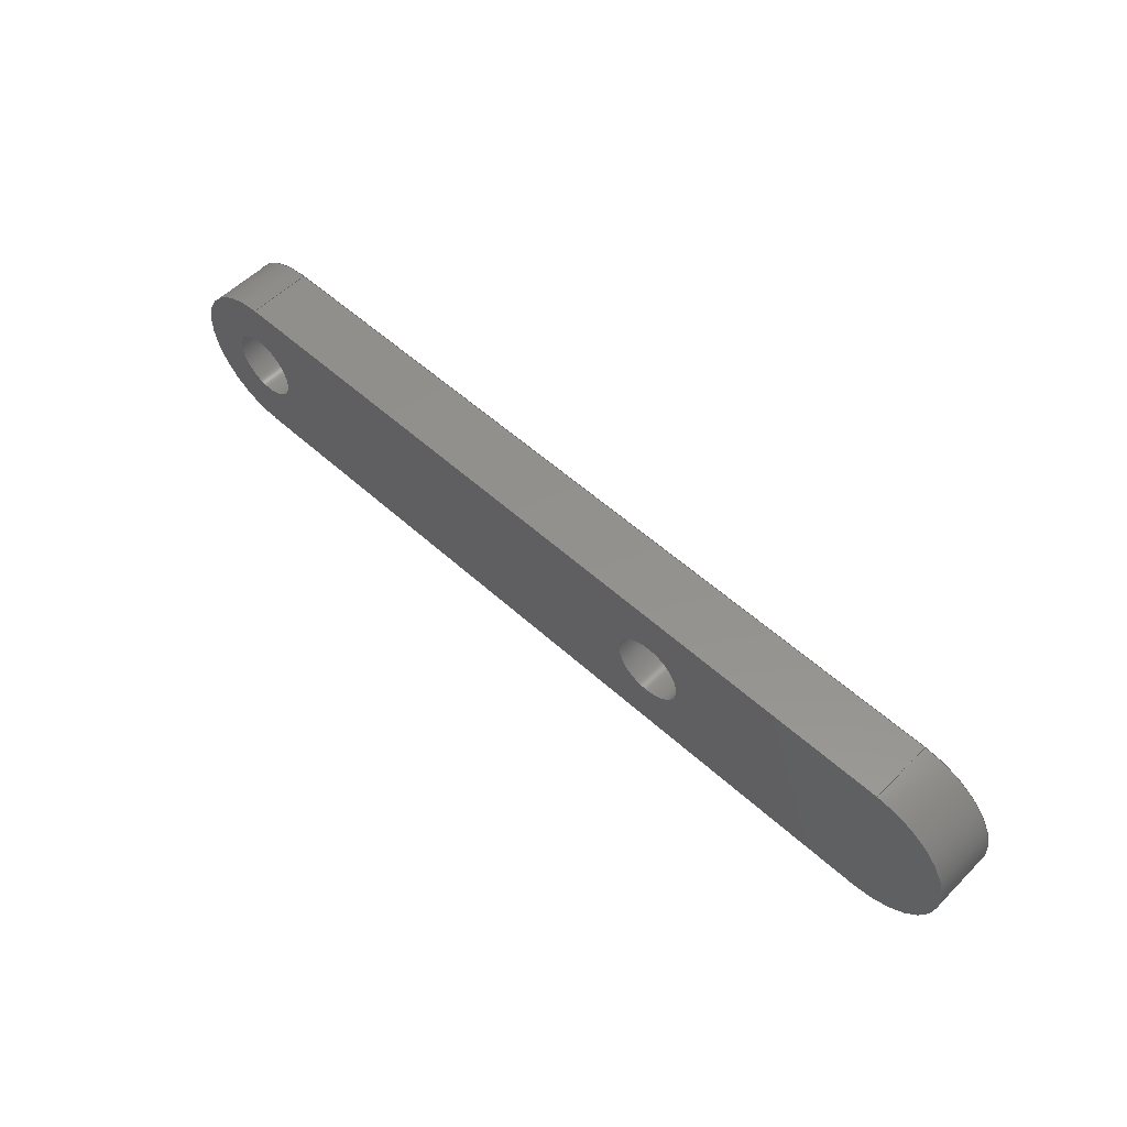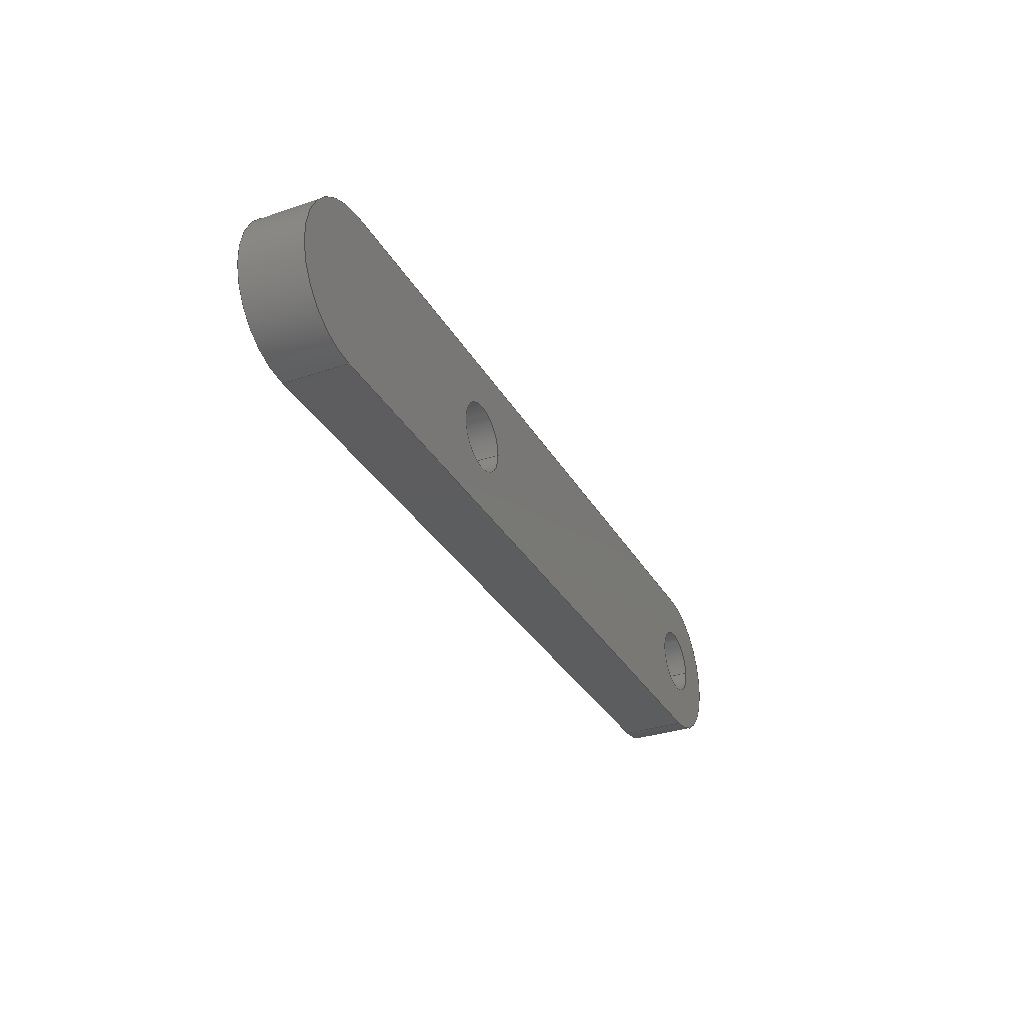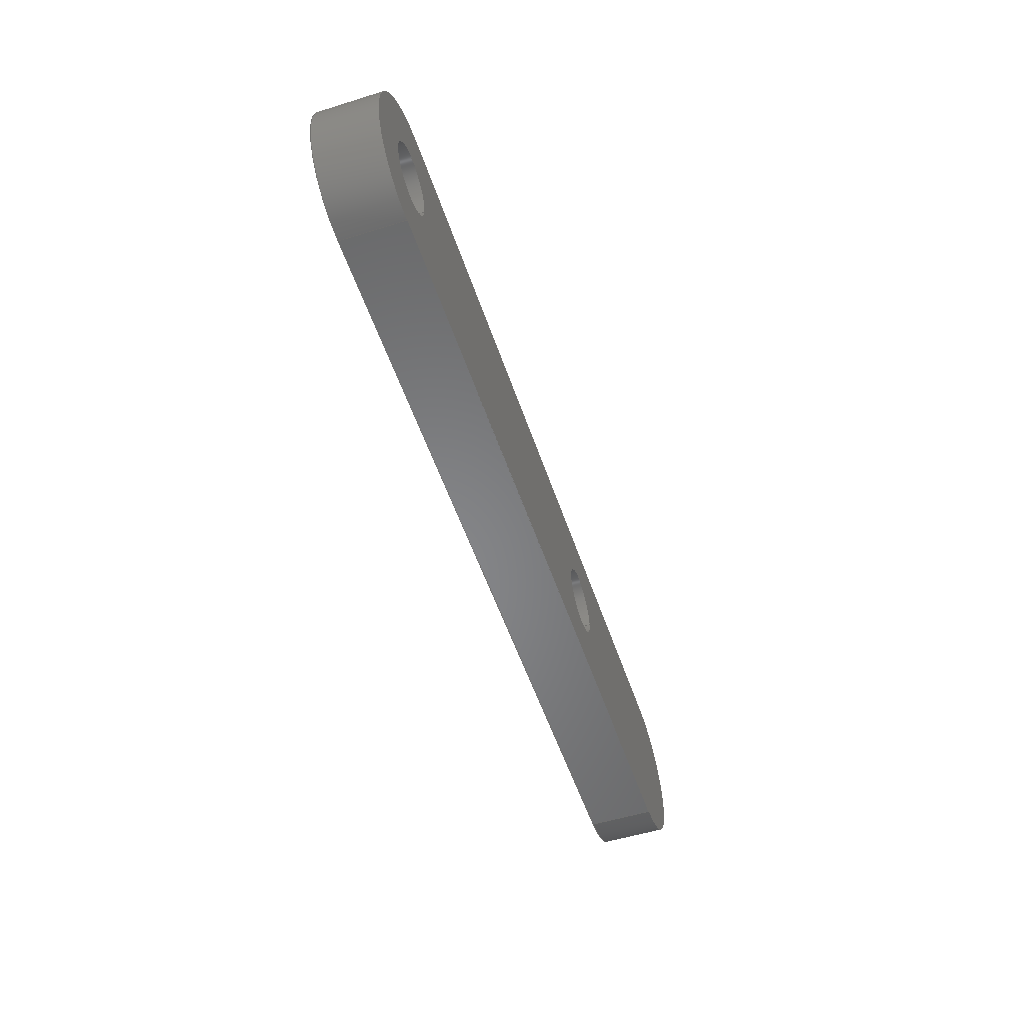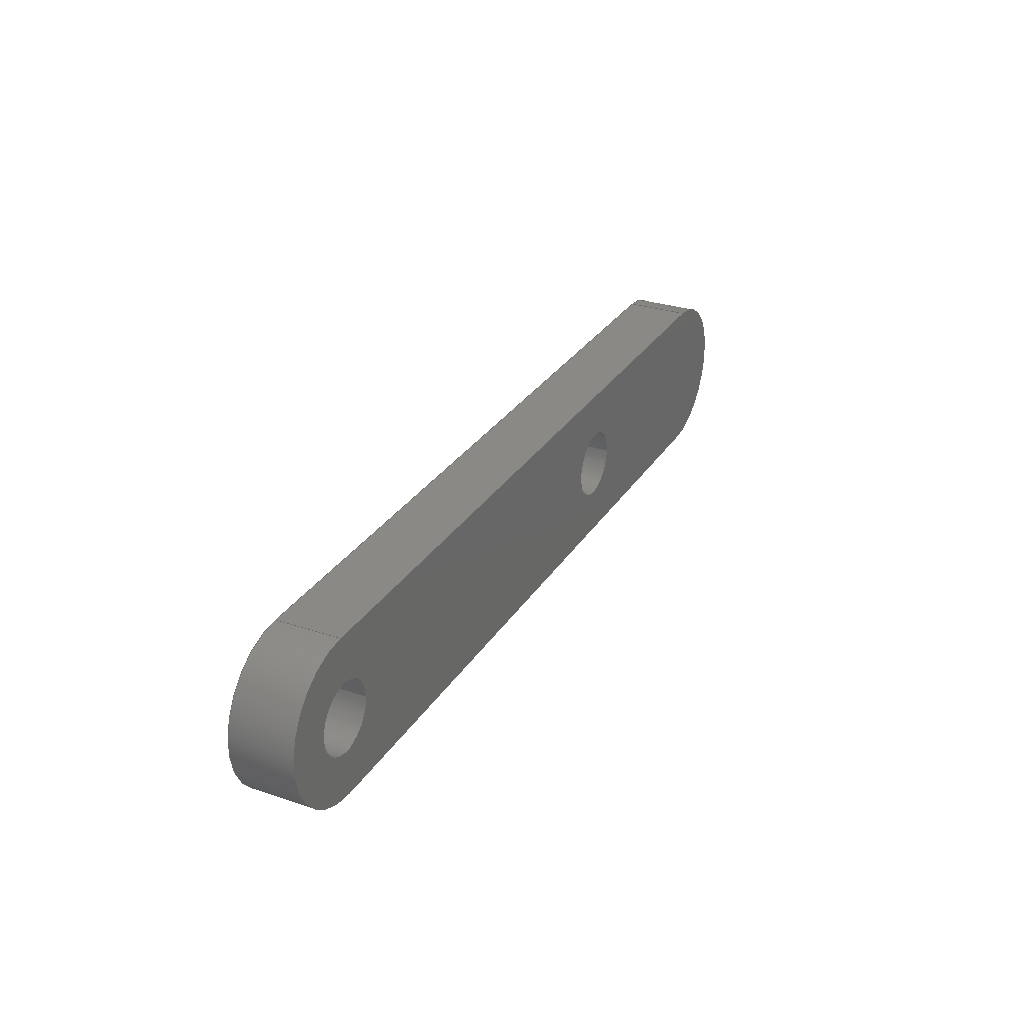
<metadata>
{"format":"step","ext":"stp","renderer":"f3d","projection":"perspective","resolution":1024,"background":"white","views":[{"elev":55.1,"azim":43.7,"up":"+Y"},{"elev":-32.1,"azim":115.4,"up":"+Y"},{"elev":-53.4,"azim":-71.6,"up":"+Y"},{"elev":29.3,"azim":-63.6,"up":"+Y"}]}
</metadata>
<code>
ISO-10303-21;
DATA;
#1=DIRECTION('',(0,0,-1));
#2=VECTOR('',#1,3.1);
#3=CARTESIAN_POINT('',(8.2,0,3.1));
#4=LINE('',#3,#2);
#5=DIRECTION('',(0,0,1));
#6=VECTOR('',#5,3.1);
#7=CARTESIAN_POINT('',(4.8,0,0));
#8=LINE('',#7,#6);
#9=CARTESIAN_POINT('',(-18.5,0,3.1));
#10=DIRECTION('',(0,0,1));
#11=DIRECTION('',(0,1,0));
#12=AXIS2_PLACEMENT_3D('',#9,#10,#11);
#13=CARTESIAN_POINT('',(18.5,0,3.1));
#14=DIRECTION('',(0,0,1));
#15=DIRECTION('',(0,-1,0));
#16=AXIS2_PLACEMENT_3D('',#13,#14,#15);
#17=CARTESIAN_POINT('',(6.5,0,3.1));
#18=DIRECTION('',(0,0,-1));
#19=DIRECTION('',(-1,0,0));
#20=AXIS2_PLACEMENT_3D('',#17,#18,#19);
#21=CARTESIAN_POINT('',(6.5,0,3.1));
#22=DIRECTION('',(0,0,-1));
#23=DIRECTION('',(1,0,0));
#24=AXIS2_PLACEMENT_3D('',#21,#22,#23);
#25=CARTESIAN_POINT('',(-18.5,0,3.1));
#26=DIRECTION('',(0,0,-1));
#27=DIRECTION('',(-1,0,0));
#28=AXIS2_PLACEMENT_3D('',#25,#26,#27);
#29=CARTESIAN_POINT('',(-18.5,0,3.1));
#30=DIRECTION('',(0,0,-1));
#31=DIRECTION('',(1,0,0));
#32=AXIS2_PLACEMENT_3D('',#29,#30,#31);
#33=DIRECTION('',(0,0,-1));
#34=VECTOR('',#33,3.1);
#35=CARTESIAN_POINT('',(-18.5,3.875,3.1));
#36=LINE('',#35,#34);
#37=DIRECTION('',(0,0,1));
#38=VECTOR('',#37,3.1);
#39=CARTESIAN_POINT('',(-18.5,-3.875,0));
#40=LINE('',#39,#38);
#41=CARTESIAN_POINT('',(-18.5,0,0));
#42=DIRECTION('',(0,0,-1));
#43=DIRECTION('',(0,-1,0));
#44=AXIS2_PLACEMENT_3D('',#41,#42,#43);
#45=DIRECTION('',(-1,0,0));
#46=VECTOR('',#45,37);
#47=CARTESIAN_POINT('',(18.5,-3.875,0));
#48=LINE('',#47,#46);
#49=CARTESIAN_POINT('',(18.5,0,0));
#50=DIRECTION('',(0,0,-1));
#51=DIRECTION('',(0,1,0));
#52=AXIS2_PLACEMENT_3D('',#49,#50,#51);
#53=DIRECTION('',(1,0,0));
#54=VECTOR('',#53,37);
#55=CARTESIAN_POINT('',(-18.5,3.875,0));
#56=LINE('',#55,#54);
#57=CARTESIAN_POINT('',(6.5,0,0));
#58=DIRECTION('',(0,0,1));
#59=DIRECTION('',(-1,0,0));
#60=AXIS2_PLACEMENT_3D('',#57,#58,#59);
#61=CARTESIAN_POINT('',(6.5,0,0));
#62=DIRECTION('',(0,0,1));
#63=DIRECTION('',(1,0,0));
#64=AXIS2_PLACEMENT_3D('',#61,#62,#63);
#65=CARTESIAN_POINT('',(-18.5,0,0));
#66=DIRECTION('',(0,0,1));
#67=DIRECTION('',(-1,0,0));
#68=AXIS2_PLACEMENT_3D('',#65,#66,#67);
#69=CARTESIAN_POINT('',(-18.5,0,0));
#70=DIRECTION('',(0,0,1));
#71=DIRECTION('',(1,0,0));
#72=AXIS2_PLACEMENT_3D('',#69,#70,#71);
#73=DIRECTION('',(-1,0,0));
#74=VECTOR('',#73,37);
#75=CARTESIAN_POINT('',(18.5,-3.875,3.1));
#76=LINE('',#75,#74);
#77=DIRECTION('',(0,0,-1));
#78=VECTOR('',#77,3.1);
#79=CARTESIAN_POINT('',(18.5,-3.875,3.1));
#80=LINE('',#79,#78);
#81=DIRECTION('',(0,0,1));
#82=VECTOR('',#81,3.1);
#83=CARTESIAN_POINT('',(18.5,3.875,0));
#84=LINE('',#83,#82);
#85=DIRECTION('',(1,0,0));
#86=VECTOR('',#85,37);
#87=CARTESIAN_POINT('',(-18.5,3.875,3.1));
#88=LINE('',#87,#86);
#89=DIRECTION('',(0,0,-1));
#90=VECTOR('',#89,3.1);
#91=CARTESIAN_POINT('',(-16.8,0,3.1));
#92=LINE('',#91,#90);
#93=DIRECTION('',(0,0,1));
#94=VECTOR('',#93,3.1);
#95=CARTESIAN_POINT('',(-20.2,0,0));
#96=LINE('',#95,#94);
#97=CARTESIAN_POINT('',(-18.5,3.875,0));
#98=CARTESIAN_POINT('',(18.5,3.875,0));
#99=VERTEX_POINT('',#97);
#100=VERTEX_POINT('',#98);
#101=CARTESIAN_POINT('',(-18.5,3.875,3.1));
#102=VERTEX_POINT('',#101);
#103=CARTESIAN_POINT('',(18.5,3.875,3.1));
#104=VERTEX_POINT('',#103);
#105=CARTESIAN_POINT('',(18.5,-3.875,0));
#106=VERTEX_POINT('',#105);
#107=CARTESIAN_POINT('',(18.5,-3.875,3.1));
#108=VERTEX_POINT('',#107);
#109=CARTESIAN_POINT('',(-18.5,-3.875,0));
#110=VERTEX_POINT('',#109);
#111=CARTESIAN_POINT('',(-18.5,-3.875,3.1));
#112=VERTEX_POINT('',#111);
#113=CARTESIAN_POINT('',(8.2,0,3.1));
#114=CARTESIAN_POINT('',(8.2,0,0));
#115=VERTEX_POINT('',#113);
#116=VERTEX_POINT('',#114);
#117=CARTESIAN_POINT('',(4.8,0,3.1));
#118=VERTEX_POINT('',#117);
#119=CARTESIAN_POINT('',(4.8,0,0));
#120=VERTEX_POINT('',#119);
#121=CARTESIAN_POINT('',(-16.8,0,3.1));
#122=CARTESIAN_POINT('',(-16.8,0,0));
#123=VERTEX_POINT('',#121);
#124=VERTEX_POINT('',#122);
#125=CARTESIAN_POINT('',(-20.2,0,3.1));
#126=VERTEX_POINT('',#125);
#127=CARTESIAN_POINT('',(-20.2,0,0));
#128=VERTEX_POINT('',#127);
#129=CARTESIAN_POINT('',(6.5,0,0.1));
#130=DIRECTION('',(0,0,-1));
#131=DIRECTION('',(1,0,0));
#132=AXIS2_PLACEMENT_3D('',#129,#130,#131);
#133=CYLINDRICAL_SURFACE('',#132,1.7);
#134=ORIENTED_EDGE('',*,*,#319,.T.);
#135=ORIENTED_EDGE('',*,*,#320,.T.);
#136=ORIENTED_EDGE('',*,*,#321,.T.);
#137=ORIENTED_EDGE('',*,*,#322,.T.);
#138=EDGE_LOOP('',(#134,#135,#136,#137));
#139=FACE_OUTER_BOUND('',#138,.F.);
#140=ADVANCED_FACE('',(#139),#133,.F.);
#141=CARTESIAN_POINT('',(6.5,0,0.1));
#142=DIRECTION('',(0,0,-1));
#143=DIRECTION('',(1,0,0));
#144=AXIS2_PLACEMENT_3D('',#141,#142,#143);
#145=CYLINDRICAL_SURFACE('',#144,1.7);
#146=ORIENTED_EDGE('',*,*,#319,.F.);
#147=ORIENTED_EDGE('',*,*,#323,.T.);
#148=ORIENTED_EDGE('',*,*,#321,.F.);
#149=ORIENTED_EDGE('',*,*,#324,.T.);
#150=EDGE_LOOP('',(#146,#147,#148,#149));
#151=FACE_OUTER_BOUND('',#150,.F.);
#152=ADVANCED_FACE('',(#151),#145,.F.);
#153=CARTESIAN_POINT('',(0,0,3.1));
#154=DIRECTION('',(0,0,1));
#155=DIRECTION('',(1,0,0));
#156=AXIS2_PLACEMENT_3D('',#153,#154,#155);
#157=PLANE('',#156);
#158=ORIENTED_EDGE('',*,*,#325,.F.);
#159=ORIENTED_EDGE('',*,*,#326,.T.);
#160=ORIENTED_EDGE('',*,*,#327,.F.);
#161=ORIENTED_EDGE('',*,*,#328,.T.);
#162=EDGE_LOOP('',(#158,#159,#160,#161));
#163=FACE_OUTER_BOUND('',#162,.F.);
#164=ORIENTED_EDGE('',*,*,#322,.F.);
#165=ORIENTED_EDGE('',*,*,#323,.F.);
#166=EDGE_LOOP('',(#164,#165));
#167=FACE_BOUND('',#166,.F.);
#168=ORIENTED_EDGE('',*,*,#329,.F.);
#169=ORIENTED_EDGE('',*,*,#330,.F.);
#170=EDGE_LOOP('',(#168,#169));
#171=FACE_BOUND('',#170,.F.);
#172=ADVANCED_FACE('',(#163,#167,#171),#157,.T.);
#173=CARTESIAN_POINT('',(-18.5,0,0));
#174=DIRECTION('',(0,0,1));
#175=DIRECTION('',(0,1,0));
#176=AXIS2_PLACEMENT_3D('',#173,#174,#175);
#177=CYLINDRICAL_SURFACE('',#176,3.875);
#178=ORIENTED_EDGE('',*,*,#331,.T.);
#179=ORIENTED_EDGE('',*,*,#332,.F.);
#180=ORIENTED_EDGE('',*,*,#325,.T.);
#181=ORIENTED_EDGE('',*,*,#333,.F.);
#182=EDGE_LOOP('',(#178,#179,#180,#181));
#183=FACE_OUTER_BOUND('',#182,.F.);
#184=ADVANCED_FACE('',(#183),#177,.T.);
#185=CARTESIAN_POINT('',(0,0,0));
#186=DIRECTION('',(0,0,1));
#187=DIRECTION('',(1,0,0));
#188=AXIS2_PLACEMENT_3D('',#185,#186,#187);
#189=PLANE('',#188);
#190=ORIENTED_EDGE('',*,*,#331,.F.);
#191=ORIENTED_EDGE('',*,*,#334,.F.);
#192=ORIENTED_EDGE('',*,*,#335,.F.);
#193=ORIENTED_EDGE('',*,*,#336,.F.);
#194=EDGE_LOOP('',(#190,#191,#192,#193));
#195=FACE_OUTER_BOUND('',#194,.F.);
#196=ORIENTED_EDGE('',*,*,#324,.F.);
#197=ORIENTED_EDGE('',*,*,#320,.F.);
#198=EDGE_LOOP('',(#196,#197));
#199=FACE_BOUND('',#198,.F.);
#200=ORIENTED_EDGE('',*,*,#337,.F.);
#201=ORIENTED_EDGE('',*,*,#338,.F.);
#202=EDGE_LOOP('',(#200,#201));
#203=FACE_BOUND('',#202,.F.);
#204=ADVANCED_FACE('',(#195,#199,#203),#189,.F.);
#205=CARTESIAN_POINT('',(-18.5,-3.875,0));
#206=DIRECTION('',(0,-1,0));
#207=DIRECTION('',(1,0,0));
#208=AXIS2_PLACEMENT_3D('',#205,#206,#207);
#209=PLANE('',#208);
#210=ORIENTED_EDGE('',*,*,#334,.T.);
#211=ORIENTED_EDGE('',*,*,#333,.T.);
#212=ORIENTED_EDGE('',*,*,#328,.F.);
#213=ORIENTED_EDGE('',*,*,#339,.T.);
#214=EDGE_LOOP('',(#210,#211,#212,#213));
#215=FACE_OUTER_BOUND('',#214,.F.);
#216=ADVANCED_FACE('',(#215),#209,.T.);
#217=CARTESIAN_POINT('',(18.5,0,0));
#218=DIRECTION('',(0,0,1));
#219=DIRECTION('',(0,-1,0));
#220=AXIS2_PLACEMENT_3D('',#217,#218,#219);
#221=CYLINDRICAL_SURFACE('',#220,3.875);
#222=ORIENTED_EDGE('',*,*,#335,.T.);
#223=ORIENTED_EDGE('',*,*,#339,.F.);
#224=ORIENTED_EDGE('',*,*,#327,.T.);
#225=ORIENTED_EDGE('',*,*,#340,.F.);
#226=EDGE_LOOP('',(#222,#223,#224,#225));
#227=FACE_OUTER_BOUND('',#226,.F.);
#228=ADVANCED_FACE('',(#227),#221,.T.);
#229=CARTESIAN_POINT('',(18.5,3.875,0));
#230=DIRECTION('',(0,1,0));
#231=DIRECTION('',(-1,0,0));
#232=AXIS2_PLACEMENT_3D('',#229,#230,#231);
#233=PLANE('',#232);
#234=ORIENTED_EDGE('',*,*,#336,.T.);
#235=ORIENTED_EDGE('',*,*,#340,.T.);
#236=ORIENTED_EDGE('',*,*,#326,.F.);
#237=ORIENTED_EDGE('',*,*,#332,.T.);
#238=EDGE_LOOP('',(#234,#235,#236,#237));
#239=FACE_OUTER_BOUND('',#238,.F.);
#240=ADVANCED_FACE('',(#239),#233,.T.);
#241=CARTESIAN_POINT('',(-18.5,0,0.1));
#242=DIRECTION('',(0,0,-1));
#243=DIRECTION('',(1,0,0));
#244=AXIS2_PLACEMENT_3D('',#241,#242,#243);
#245=CYLINDRICAL_SURFACE('',#244,1.7);
#246=ORIENTED_EDGE('',*,*,#341,.F.);
#247=ORIENTED_EDGE('',*,*,#330,.T.);
#248=ORIENTED_EDGE('',*,*,#342,.F.);
#249=ORIENTED_EDGE('',*,*,#337,.T.);
#250=EDGE_LOOP('',(#246,#247,#248,#249));
#251=FACE_OUTER_BOUND('',#250,.F.);
#252=ADVANCED_FACE('',(#251),#245,.F.);
#253=CARTESIAN_POINT('',(-18.5,0,0.1));
#254=DIRECTION('',(0,0,-1));
#255=DIRECTION('',(1,0,0));
#256=AXIS2_PLACEMENT_3D('',#253,#254,#255);
#257=CYLINDRICAL_SURFACE('',#256,1.7);
#258=ORIENTED_EDGE('',*,*,#341,.T.);
#259=ORIENTED_EDGE('',*,*,#338,.T.);
#260=ORIENTED_EDGE('',*,*,#342,.T.);
#261=ORIENTED_EDGE('',*,*,#329,.T.);
#262=EDGE_LOOP('',(#258,#259,#260,#261));
#263=FACE_OUTER_BOUND('',#262,.F.);
#264=ADVANCED_FACE('',(#263),#257,.F.);
#265=DIMENSIONAL_EXPONENTS(0,0,0,0,0,0,0);
#266=PLANE_ANGLE_MEASURE_WITH_UNIT(PLANE_ANGLE_MEASURE(0.01745),#346);
#267=(CONVERSION_BASED_UNIT('DEGREE',#266)NAMED_UNIT(*)PLANE_ANGLE_UNIT());
#268=UNCERTAINTY_MEASURE_WITH_UNIT(LENGTH_MEASURE(0.004552),#345,
'closure',
'Maximum model space distance between geometric entities at asserted connectivities');
#269=(GEOMETRIC_REPRESENTATION_CONTEXT(3)GLOBAL_UNCERTAINTY_ASSIGNED_CONTEXT((
#268))GLOBAL_UNIT_ASSIGNED_CONTEXT((#345,#267,#347))REPRESENTATION_CONTEXT
('ID1','3'));
#270=APPLICATION_CONTEXT(
'CONFIGURATION CONTROLLED 3D DESIGNS OF MECHANICAL PARTS AND ASSEMBLIES');
#271=APPLICATION_PROTOCOL_DEFINITION('international standard',
'config_control_design',1994,#270);
#272=DESIGN_CONTEXT('',#270,'design');
#273=MECHANICAL_CONTEXT('',#270,'mechanical');
#274=PRODUCT('RACK_SPACER','RACK_SPACER','NOT SPECIFIED',(#273));
#275=PRODUCT_DEFINITION_FORMATION_WITH_SPECIFIED_SOURCE('1','LAST_VERSION',#274,
.MADE.);
#276=PRODUCT_CATEGORY('part','');
#277=PRODUCT_RELATED_PRODUCT_CATEGORY('detail','',(#274));
#278=PRODUCT_CATEGORY_RELATIONSHIP('','',#276,#277);
#279=SECURITY_CLASSIFICATION_LEVEL('unclassified');
#280=SECURITY_CLASSIFICATION('','',#279);
#281=CC_DESIGN_SECURITY_CLASSIFICATION(#280,(#275));
#282=APPROVAL_STATUS('approved');
#283=APPROVAL(#282,'');
#284=CC_DESIGN_APPROVAL(#283,(#280,#275,#349));
#285=CALENDAR_DATE(124,12,2);
#286=COORDINATED_UNIVERSAL_TIME_OFFSET(1,0,.AHEAD.);
#287=LOCAL_TIME(12,58,0,#286);
#288=DATE_AND_TIME(#285,#287);
#289=APPROVAL_DATE_TIME(#288,#283);
#290=DATE_TIME_ROLE('creation_date');
#291=CC_DESIGN_DATE_AND_TIME_ASSIGNMENT(#288,#290,(#349));
#292=DATE_TIME_ROLE('classification_date');
#293=CC_DESIGN_DATE_AND_TIME_ASSIGNMENT(#288,#292,(#280));
#294=PERSON('UNSPECIFIED','UNSPECIFIED',$,$,$,$);
#295=ORGANIZATION('UNSPECIFIED','UNSPECIFIED','UNSPECIFIED');
#296=PERSON_AND_ORGANIZATION(#294,#295);
#297=APPROVAL_ROLE('approver');
#298=APPROVAL_PERSON_ORGANIZATION(#296,#283,#297);
#299=PERSON_AND_ORGANIZATION_ROLE('creator');
#300=CC_DESIGN_PERSON_AND_ORGANIZATION_ASSIGNMENT(#296,#299,(#275,#349));
#301=PERSON_AND_ORGANIZATION_ROLE('design_supplier');
#302=CC_DESIGN_PERSON_AND_ORGANIZATION_ASSIGNMENT(#296,#301,(#275));
#303=PERSON_AND_ORGANIZATION_ROLE('classification_officer');
#304=CC_DESIGN_PERSON_AND_ORGANIZATION_ASSIGNMENT(#296,#303,(#280));
#305=PERSON_AND_ORGANIZATION_ROLE('design_owner');
#306=CC_DESIGN_PERSON_AND_ORGANIZATION_ASSIGNMENT(#296,#305,(#274));
#307=CIRCLE('',#12,3.875);
#308=CIRCLE('',#16,3.875);
#309=CIRCLE('',#20,1.7);
#310=CIRCLE('',#24,1.7);
#311=CIRCLE('',#28,1.7);
#312=CIRCLE('',#32,1.7);
#313=CIRCLE('',#44,3.875);
#314=CIRCLE('',#52,3.875);
#315=CIRCLE('',#60,1.7);
#316=CIRCLE('',#64,1.7);
#317=CIRCLE('',#68,1.7);
#318=CIRCLE('',#72,1.7);
#319=EDGE_CURVE('',#115,#116,#4,.T.);
#320=EDGE_CURVE('',#116,#120,#316,.T.);
#321=EDGE_CURVE('',#120,#118,#8,.T.);
#322=EDGE_CURVE('',#118,#115,#309,.T.);
#323=EDGE_CURVE('',#115,#118,#310,.T.);
#324=EDGE_CURVE('',#120,#116,#315,.T.);
#325=EDGE_CURVE('',#102,#112,#307,.T.);
#326=EDGE_CURVE('',#102,#104,#88,.T.);
#327=EDGE_CURVE('',#108,#104,#308,.T.);
#328=EDGE_CURVE('',#108,#112,#76,.T.);
#329=EDGE_CURVE('',#126,#123,#311,.T.);
#330=EDGE_CURVE('',#123,#126,#312,.T.);
#331=EDGE_CURVE('',#110,#99,#313,.T.);
#332=EDGE_CURVE('',#102,#99,#36,.T.);
#333=EDGE_CURVE('',#110,#112,#40,.T.);
#334=EDGE_CURVE('',#106,#110,#48,.T.);
#335=EDGE_CURVE('',#100,#106,#314,.T.);
#336=EDGE_CURVE('',#99,#100,#56,.T.);
#337=EDGE_CURVE('',#128,#124,#317,.T.);
#338=EDGE_CURVE('',#124,#128,#318,.T.);
#339=EDGE_CURVE('',#108,#106,#80,.T.);
#340=EDGE_CURVE('',#100,#104,#84,.T.);
#341=EDGE_CURVE('',#123,#124,#92,.T.);
#342=EDGE_CURVE('',#128,#126,#96,.T.);
#343=CLOSED_SHELL('',(#140,#152,#172,#184,#204,#216,#228,#240,#252,#264));
#344=MANIFOLD_SOLID_BREP('',#343);
#345=(LENGTH_UNIT()NAMED_UNIT(*)SI_UNIT(.MILLI.,.METRE.));
#346=(NAMED_UNIT(*)PLANE_ANGLE_UNIT()SI_UNIT($,.RADIAN.));
#347=(NAMED_UNIT(*)SI_UNIT($,.STERADIAN.)SOLID_ANGLE_UNIT());
#348=ADVANCED_BREP_SHAPE_REPRESENTATION('',(#344),#269);
#349=PRODUCT_DEFINITION('design','',#275,#272);
#350=PRODUCT_DEFINITION_SHAPE('','SHAPE FOR RACK_SPACER.',#349);
#351=SHAPE_DEFINITION_REPRESENTATION(#350,#348);
ENDSEC;
END-ISO-10303-21;

</code>
